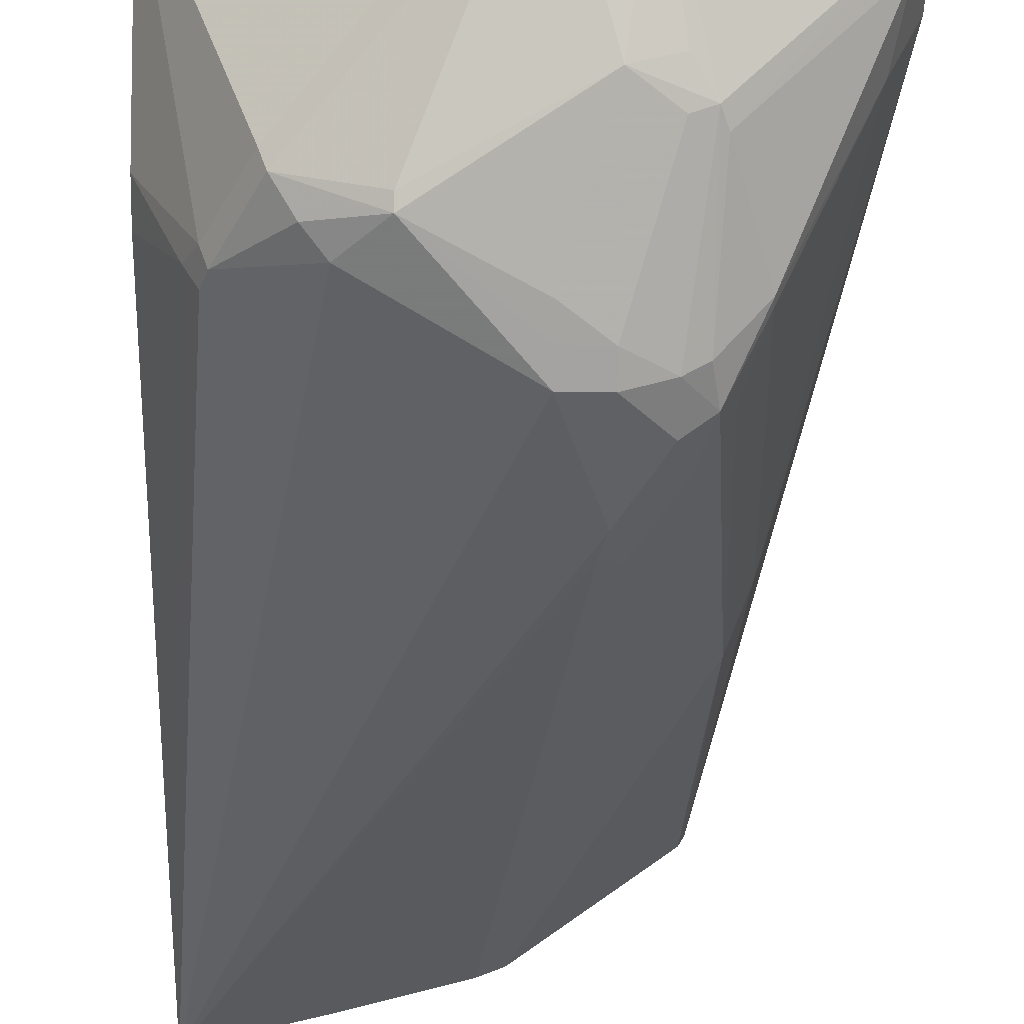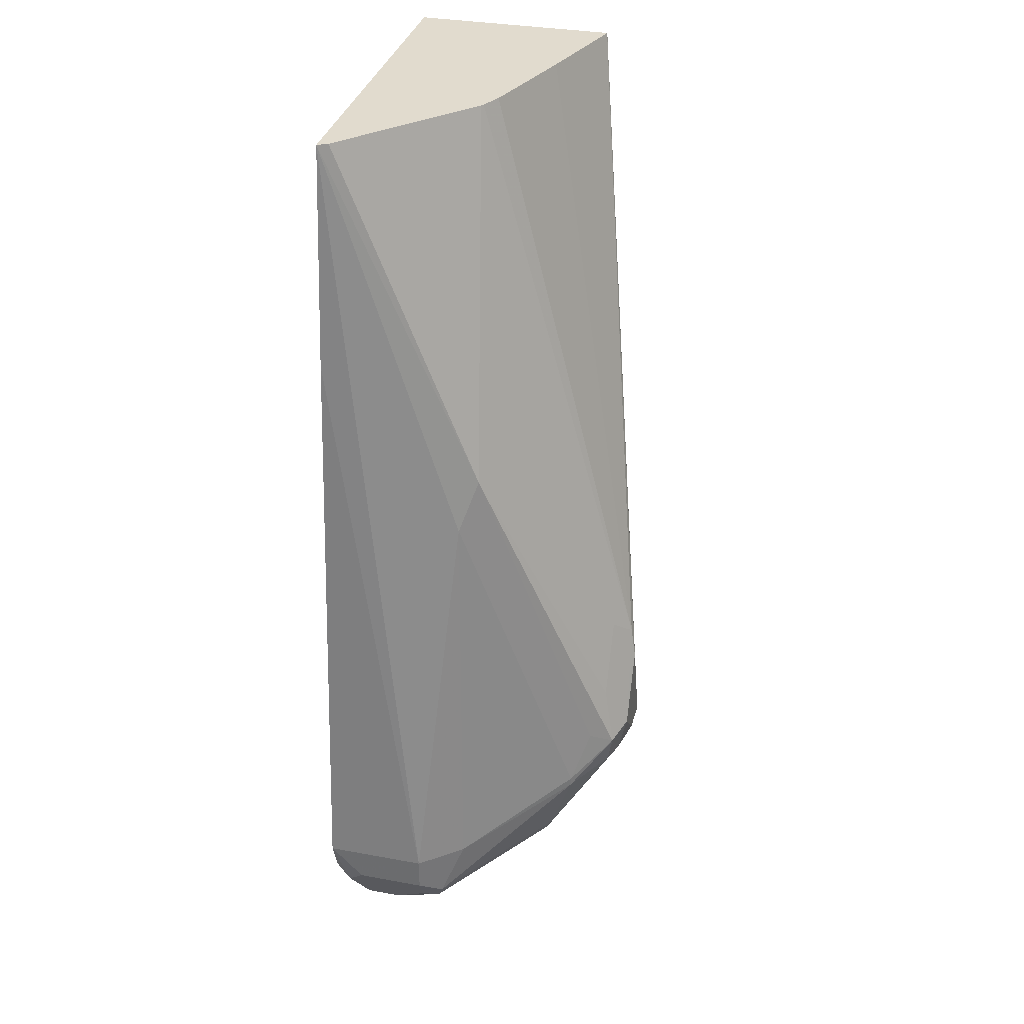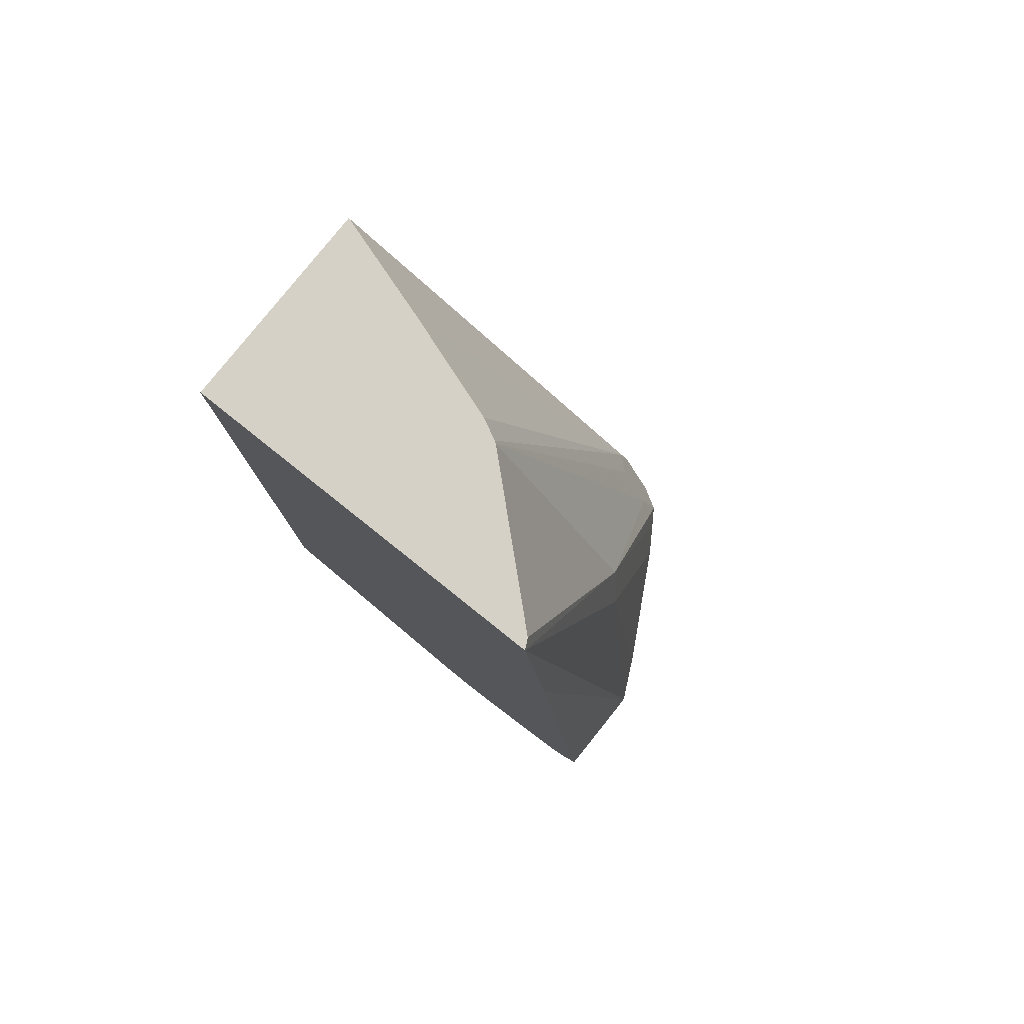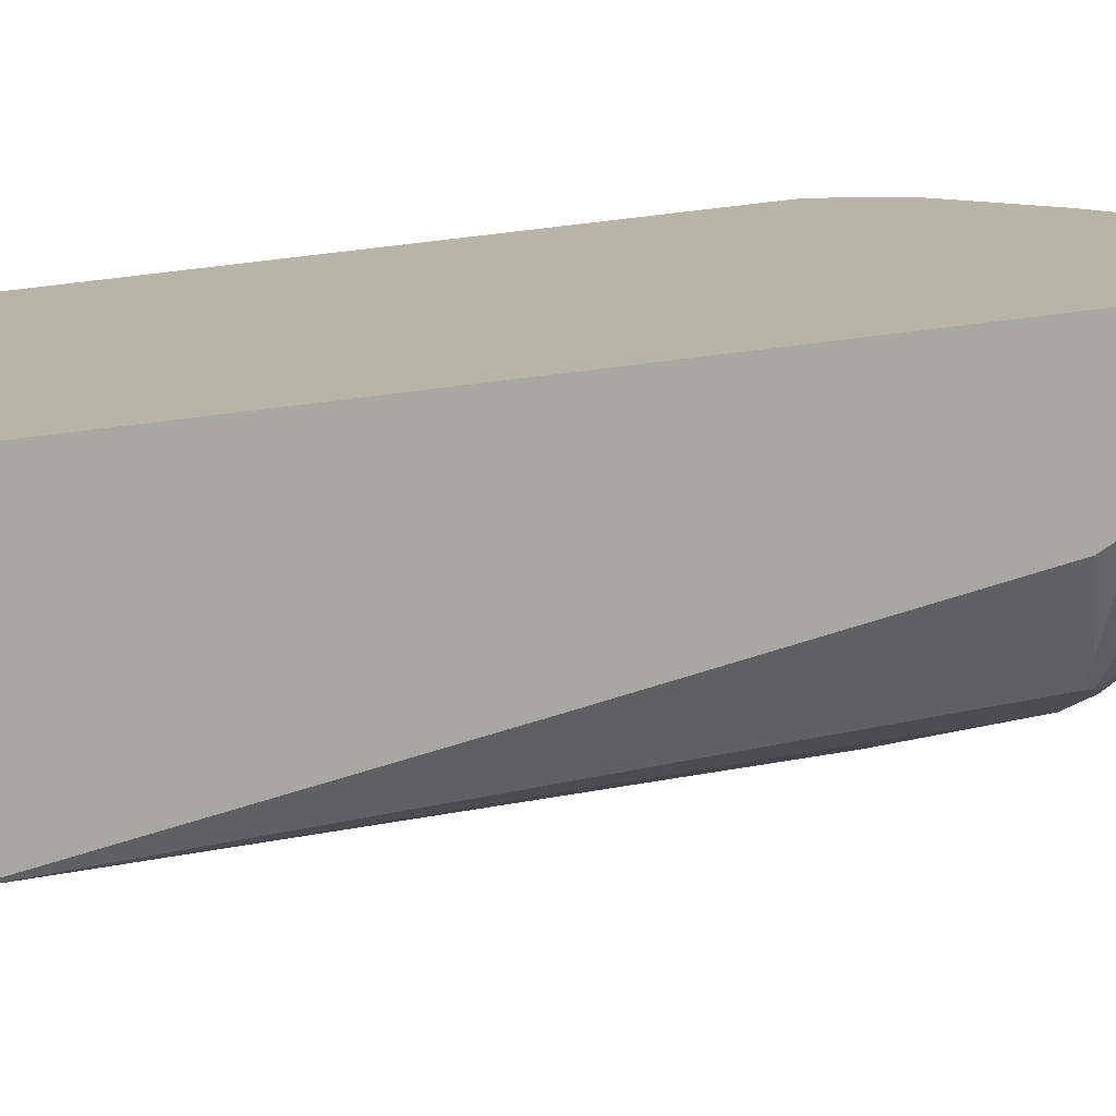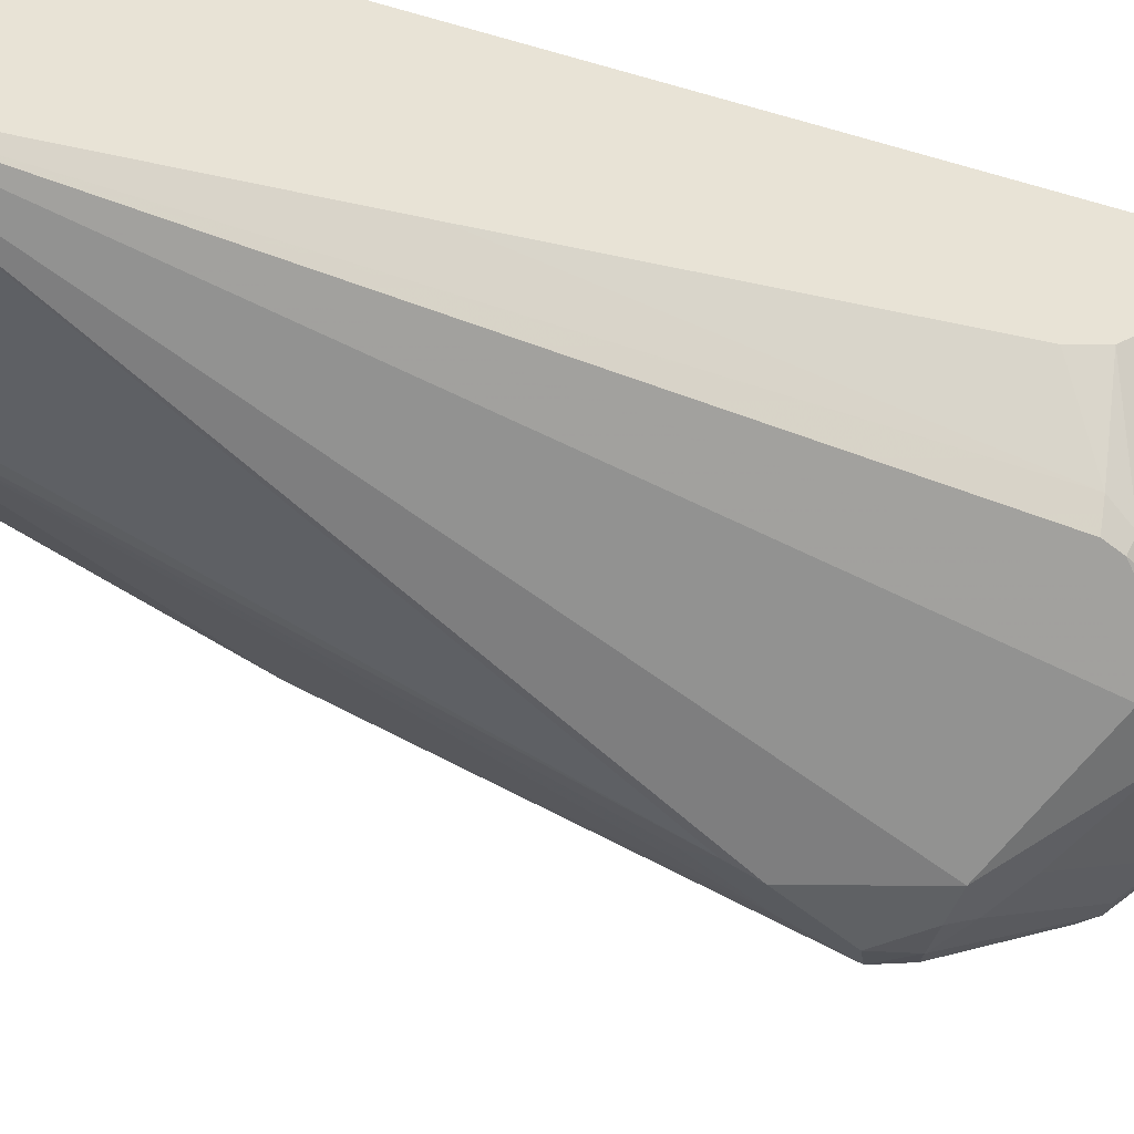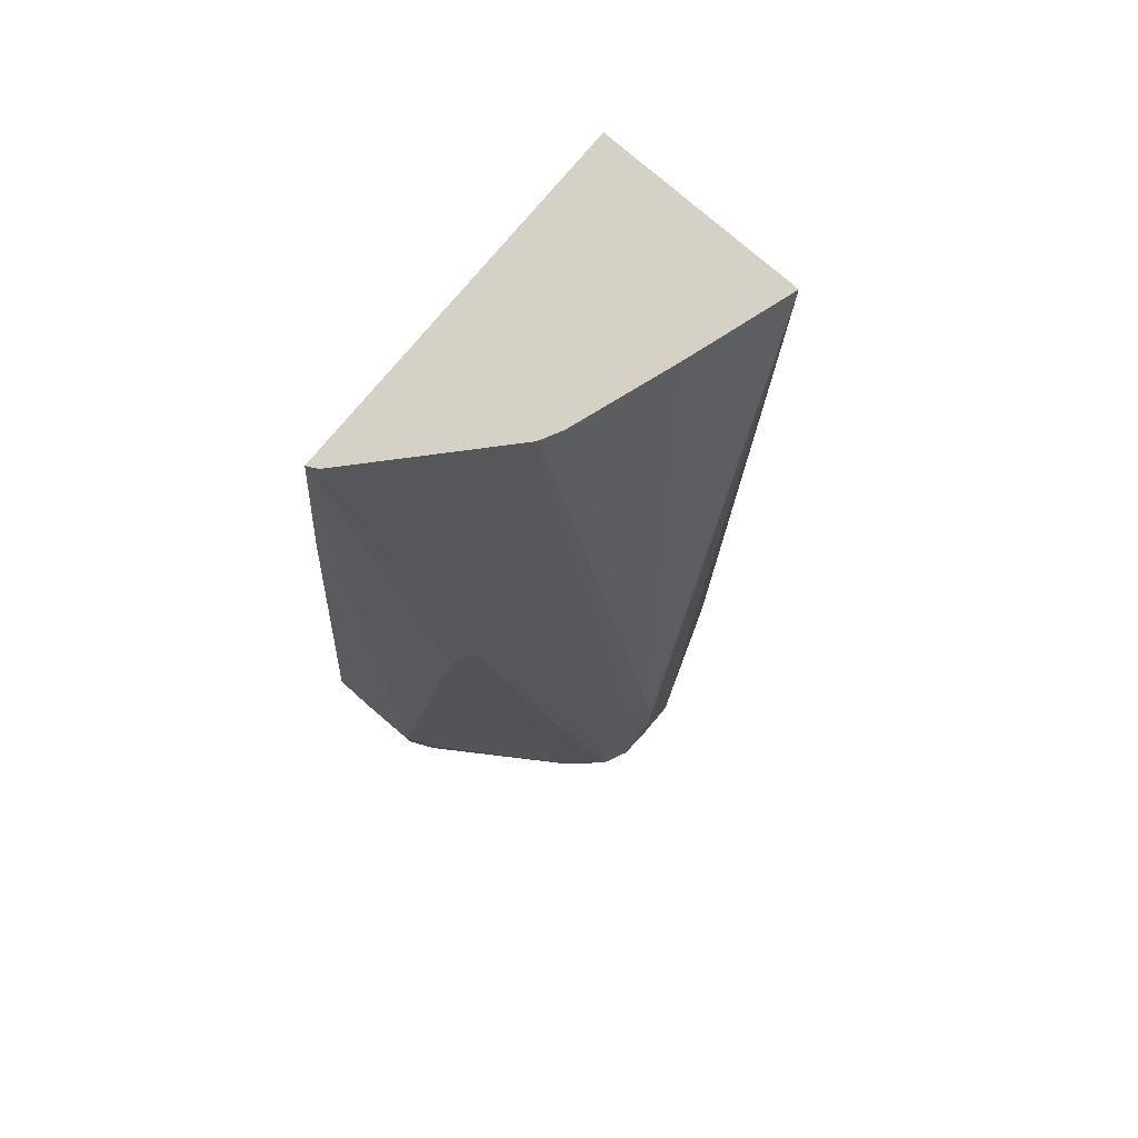
<metadata>
{"format":"obj","ext":"obj","renderer":"f3d","projection":"perspective","resolution":1024,"background":"white","views":[{"elev":-46.5,"azim":-1.1,"up":"+Z"},{"elev":33.8,"azim":104.0,"up":"+Y"},{"elev":79.7,"azim":38.6,"up":"+Y"},{"elev":13.0,"azim":-124.1,"up":"+Z"},{"elev":-46.3,"azim":-108.8,"up":"+Z"},{"elev":79.7,"azim":130.4,"up":"+Y"}]}
</metadata>
<code>
v 0.5753 -0.6393 -0.3996
v 0.5753 -0.6393 -0.3522
v 0.5753 -0.6552 -0.3996
v 0.57 -0.6446 -0.4102
v 0.5647 -0.6339 -0.4209
v 0.5434 -0.4475 -0.4155
v 0.5351 -0.2604 -0.3522
v 0.5471 -0.3639 -0.3522
v 0.5695 -0.6558 -0.3522
v 0.5713 -0.6632 -0.3596
v 0.5753 -0.6552 -0.3676
v 0.57 -0.6659 -0.3996
v 0.57 -0.6606 -0.4102
v 0.5354 -0.6033 -0.4715
v 0.5354 -0.5993 -0.4715
v 0.5354 -0.4236 -0.4235
v 0.5327 -0.2604 -0.3569
v 0.3674 -0.2604 -0.3522
v 0.5602 -0.6707 -0.3522
v 0.5596 -0.6714 -0.3522
v 0.5647 -0.6766 -0.3676
v 0.5647 -0.6766 -0.3836
v 0.5674 -0.6672 -0.4075
v 0.5221 -0.6446 -0.4581
v 0.5194 -0.5953 -0.4875
v 0.5221 -0.5807 -0.4901
v 0.5274 -0.5753 -0.4795
v 0.474 -0.2604 -0.4101
v 0.5167 -0.554 -0.4848
v 0.3674 -0.2604 -0.4465
v 0.3674 -0.6509 -0.3522
v 0.5582 -0.6724 -0.3522
v 0.5554 -0.6792 -0.3596
v 0.5487 -0.6819 -0.3569
v 0.554 -0.6819 -0.3676
v 0.5514 -0.6832 -0.3916
v 0.5594 -0.6772 -0.3996
v 0.5194 -0.6512 -0.4555
v 0.5354 -0.6832 -0.4075
v 0.5114 -0.5933 -0.4914
v 0.5114 -0.5753 -0.4954
v 0.4928 -0.53 -0.4928
v 0.4727 -0.2604 -0.4109
v 0.5008 -0.5221 -0.4848
v 0.3674 -0.4155 -0.4315
v 0.3676 -0.2604 -0.4465
v 0.4954 -0.5434 -0.4954
v 0.4794 -0.5913 -0.4954
v 0.4235 -0.6153 -0.4755
v 0.3996 -0.5913 -0.4635
v 0.3889 -0.5913 -0.4581
v 0.3836 -0.5913 -0.4475
v 0.3674 -0.6511 -0.3522
v 0.48 -0.6995 -0.3522
v 0.5297 -0.6867 -0.3522
v 0.5167 -0.6979 -0.3569
v 0.5221 -0.6979 -0.3676
v 0.5221 -0.6979 -0.3836
v 0.5114 -0.7032 -0.3836
v 0.5194 -0.6992 -0.3916
v 0.5274 -0.6932 -0.3996
v 0.5034 -0.6992 -0.4075
v 0.5114 -0.6613 -0.4475
v 0.4954 -0.6606 -0.4528
v 0.5114 -0.6499 -0.4581
v 0.4954 -0.602 -0.4901
v 0.4954 -0.5913 -0.4954
v 0.4155 -0.2604 -0.4315
v 0.4635 -0.2604 -0.4155
v 0.3674 -0.5753 -0.4155
v 0.4794 -0.602 -0.4901
v 0.4395 -0.6313 -0.4755
v 0.4155 -0.6233 -0.4695
v 0.3916 -0.5993 -0.4595
v 0.3889 -0.602 -0.4528
v 0.3674 -0.5911 -0.4096
v 0.3674 -0.5756 -0.4154
v 0.4049 -0.6339 -0.4528
v 0.4688 -0.6979 -0.4049
v 0.4794 -0.7032 -0.3996
v 0.4794 -0.7032 -0.3676
v 0.4821 -0.7005 -0.3543
v 0.4941 -0.6995 -0.3522
v 0.512 -0.6955 -0.3522
v 0.4995 -0.6991 -0.3522
v 0.4979 -0.6994 -0.3522
v 0.5114 -0.7032 -0.3676
v 0.4954 -0.7032 -0.3996
v 0.4954 -0.6979 -0.4102
v 0.4794 -0.6979 -0.4102
v 0.4395 -0.6353 -0.4715
v 0.4794 -0.6126 -0.4848
v 0.4076 -0.6313 -0.4595
v 0.4715 -0.6952 -0.4115
f 41 47 42
f 48 71 72
f 42 68 69
f 42 69 43
f 42 43 44
f 45 52 70
f 48 67 66
f 48 66 71
f 42 46 68
f 50 74 51
f 49 72 73
f 49 73 74
f 49 74 50
f 51 74 75
f 51 75 52
f 52 76 77
f 52 77 70
f 41 48 47
f 52 75 76
f 48 72 49
f 41 67 48
f 36 59 60
f 40 67 41
f 53 76 75
f 31 53 54
f 32 55 56
f 32 56 34
f 32 34 33
f 34 56 57
f 34 57 35
f 35 57 36
f 36 57 58
f 36 58 59
f 36 60 61
f 36 61 37
f 38 39 62
f 38 62 63
f 38 63 64
f 38 64 65
f 38 65 40
f 39 61 62
f 91 94 93
f 40 65 66
f 53 75 78
f 64 66 65
f 53 79 80
f 64 92 66
f 66 92 72
f 66 72 71
f 72 91 93
f 72 93 73
f 73 93 74
f 74 93 78
f 74 78 75
f 78 93 94
f 78 94 79
f 79 94 90
f 79 90 80
f 80 90 89
f 80 89 88
f 81 87 82
f 82 87 86
f 82 86 83
f 90 94 91
f 30 52 45
f 64 72 92
f 64 91 72
f 64 90 91
f 64 89 90
f 53 80 81
f 53 81 54
f 54 81 82
f 54 82 83
f 55 84 56
f 56 84 85
f 56 85 86
f 56 86 87
f 56 87 57
f 53 78 79
f 57 87 59
f 59 87 81
f 59 81 80
f 59 80 88
f 59 88 60
f 60 88 62
f 60 62 61
f 62 88 89
f 62 89 64
f 62 64 63
f 57 59 58
f 30 51 52
f 40 66 67
f 30 49 50
f 2 19 9
f 3 11 10
f 3 10 12
f 3 12 13
f 4 13 5
f 5 13 14
f 5 14 15
f 5 15 6
f 6 16 7
f 6 15 16
f 7 17 28
f 7 43 69
f 7 69 68
f 7 68 46
f 7 46 30
f 7 30 18
f 7 16 17
f 9 19 10
f 10 19 20
f 2 20 19
f 2 32 20
f 2 55 32
f 2 84 55
f 30 50 51
f 1 2 11
f 1 11 3
f 1 3 13
f 1 13 4
f 1 4 5
f 1 5 6
f 1 6 7
f 1 7 8
f 10 20 21
f 1 8 2
f 2 10 11
f 2 8 7
f 2 7 18
f 2 18 31
f 2 31 54
f 2 54 83
f 2 83 86
f 2 86 85
f 2 85 84
f 2 9 10
f 10 21 22
f 7 28 43
f 12 22 23
f 21 36 22
f 22 36 37
f 22 37 23
f 23 38 24
f 23 37 61
f 23 61 39
f 23 39 38
f 10 22 12
f 25 40 26
f 21 35 36
f 25 38 40
f 26 41 42
f 26 42 29
f 28 29 44
f 28 44 43
f 29 42 44
f 30 46 42
f 30 42 47
f 30 47 48
f 30 48 49
f 26 40 41
f 21 34 35
f 24 38 25
f 20 33 21
f 21 33 34
f 13 23 24
f 13 24 14
f 14 25 26
f 14 26 15
f 14 24 25
f 15 26 27
f 15 27 16
f 16 28 17
f 12 23 13
f 16 26 29
f 16 27 26
f 18 53 31
f 18 76 53
f 18 77 76
f 20 32 33
f 18 45 70
f 18 30 45
f 16 29 28
f 18 70 77

</code>
